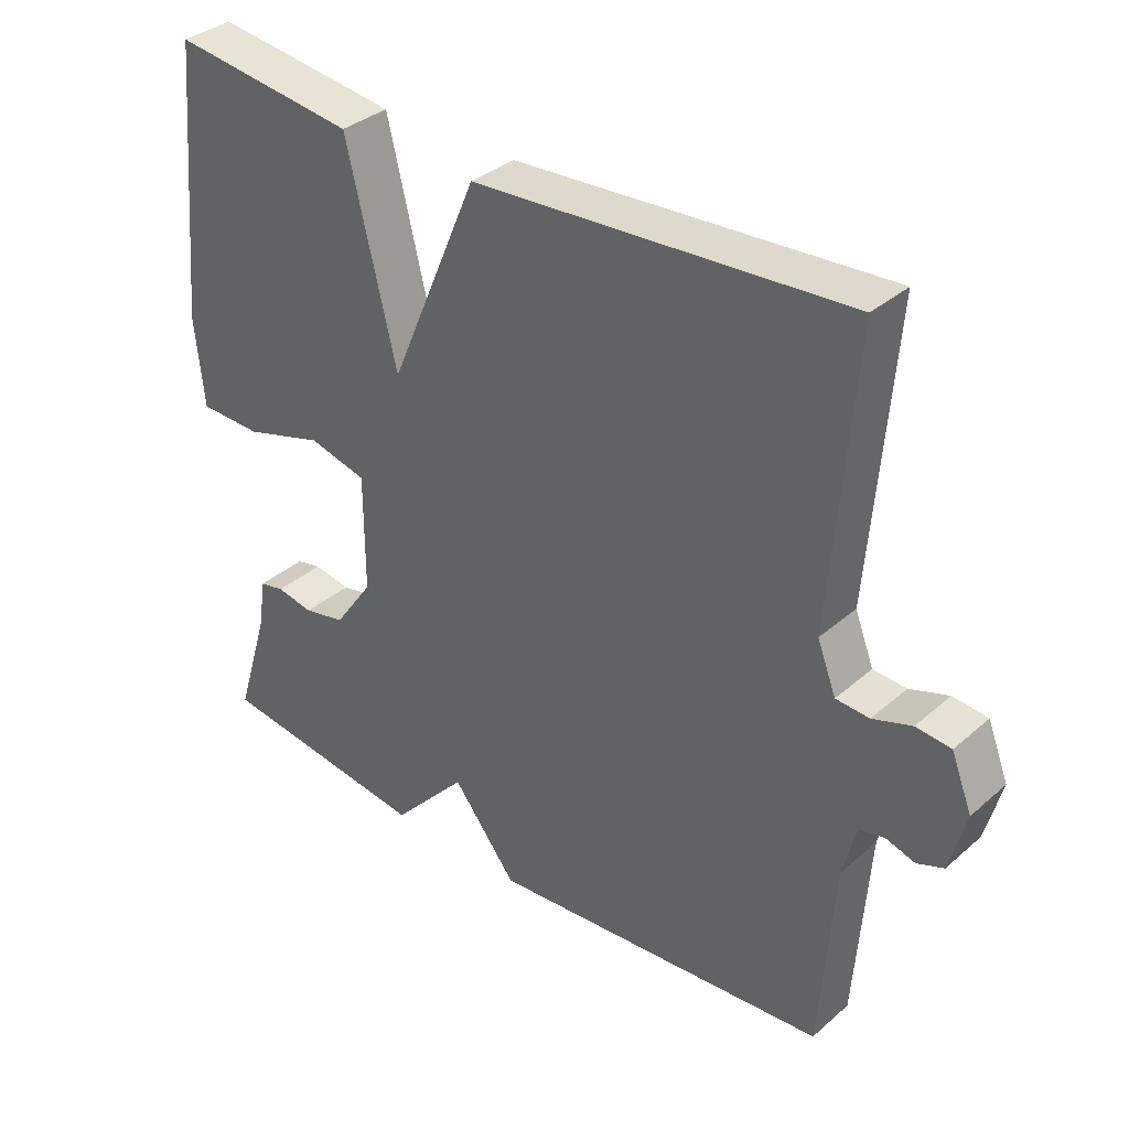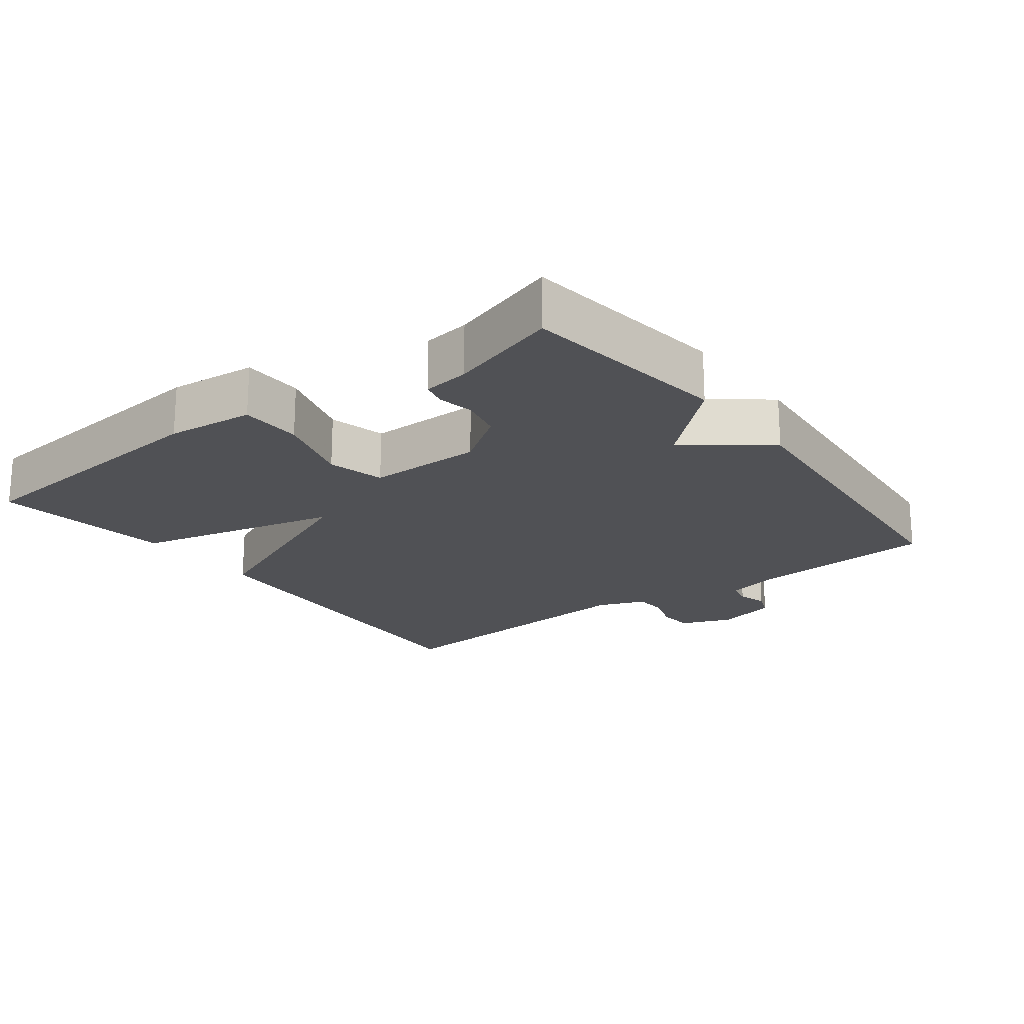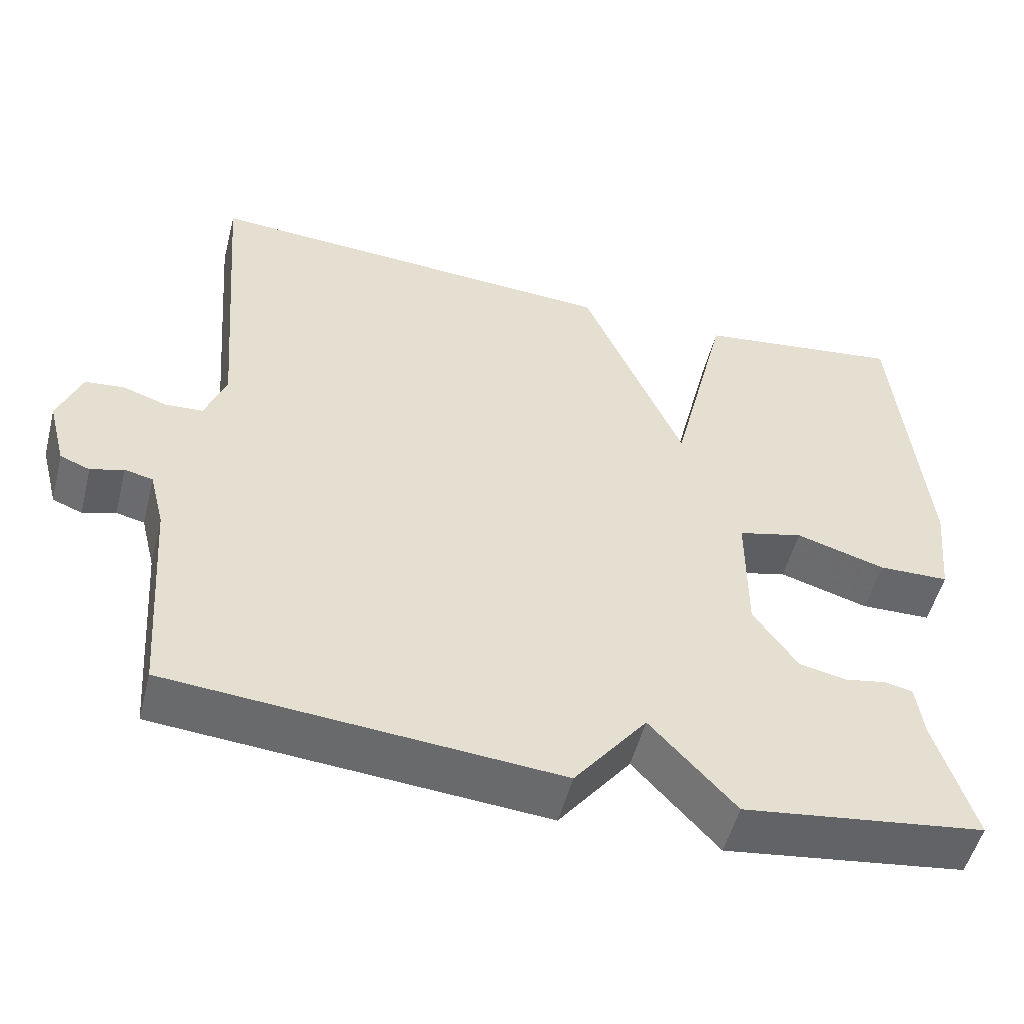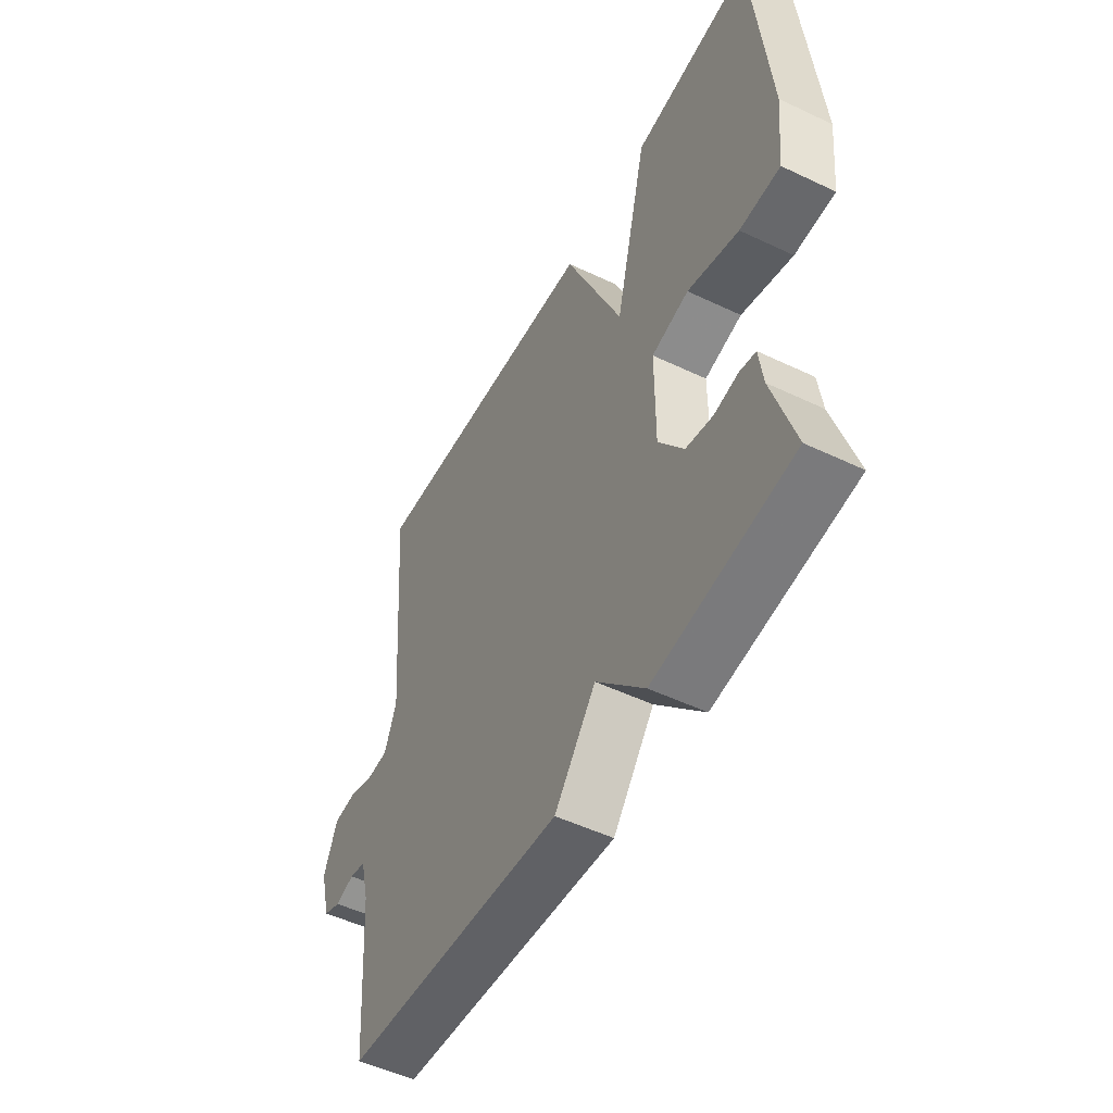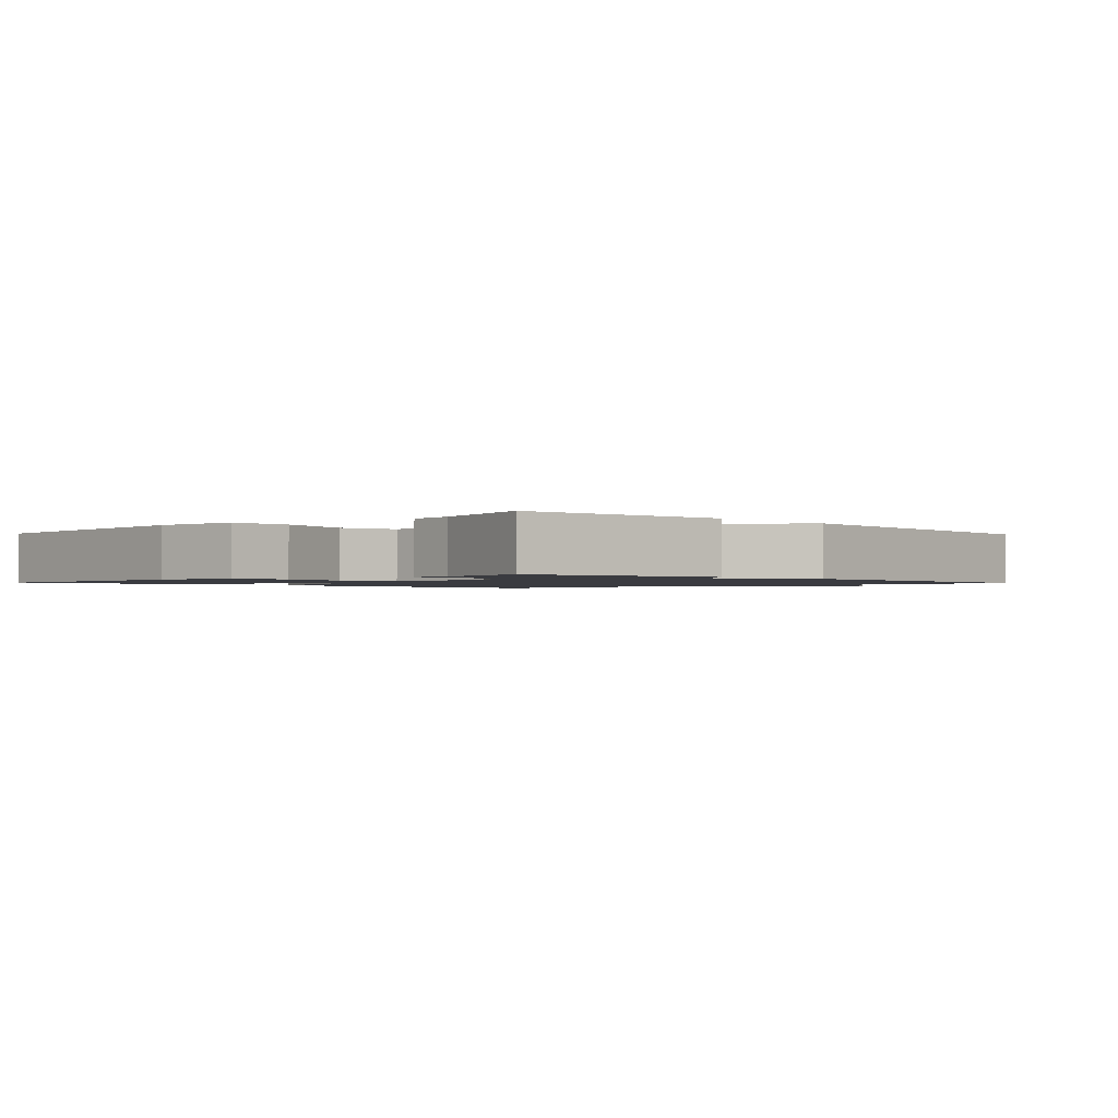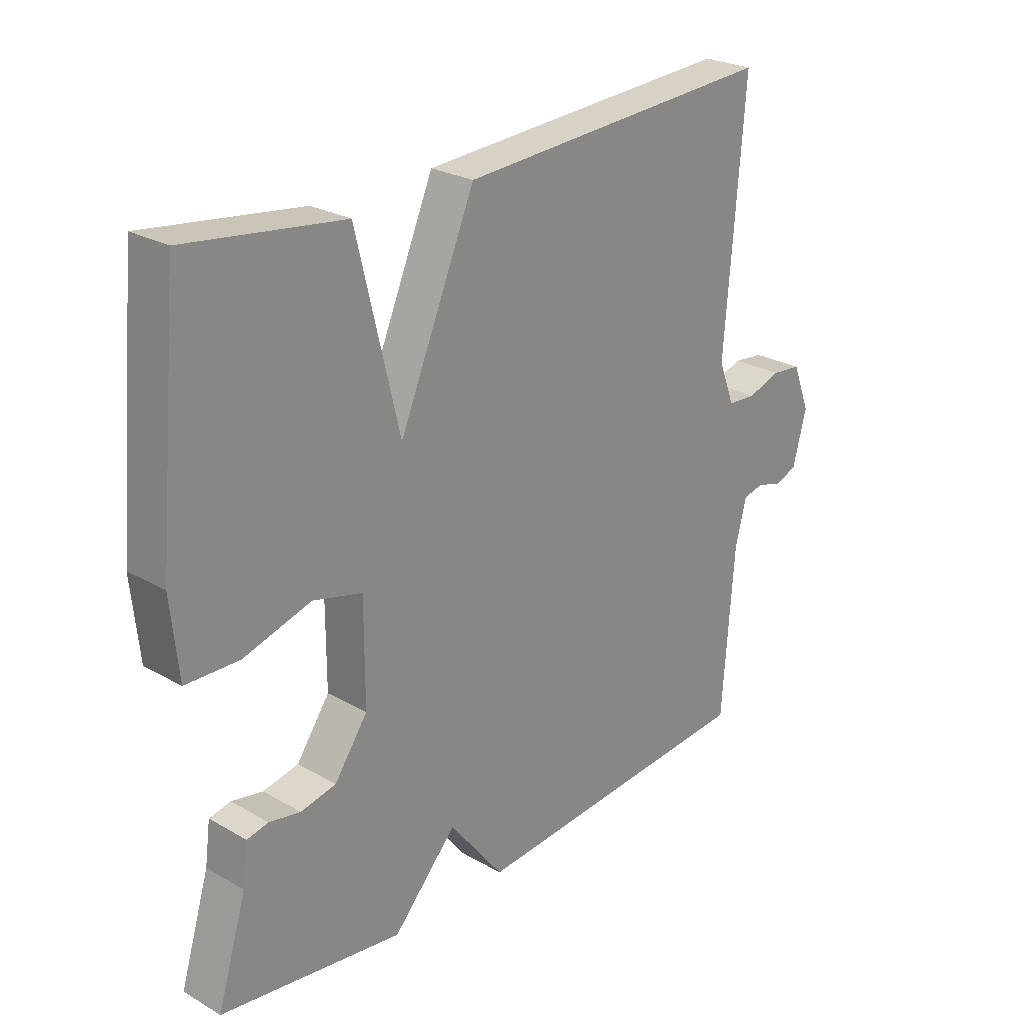
<metadata>
{"format":"obj","ext":"obj","renderer":"f3d","projection":"perspective","resolution":1024,"background":"white","views":[{"elev":35.1,"azim":-138.8,"up":"+Z"},{"elev":-20.2,"azim":127.2,"up":"+Y"},{"elev":-52.3,"azim":-14.3,"up":"+Z"},{"elev":-51.2,"azim":62.6,"up":"+Z"},{"elev":-1.4,"azim":133.7,"up":"+Y"},{"elev":25.3,"azim":132.7,"up":"+Z"}]}
</metadata>
<code>
v -0.5 0.07 0.5
v 0.036 0.07 0.466
v 0.164 0.07 0.167
v 0.236 0.07 0.466
v 0.5 0.07 0.5
v 0.537 0.07 0.105
v 0.524 0.07 -0.023
v 0.434 0.07 -0.025
v 0.32 0.07 0.009
v 0.237 0.07 -0.012
v 0.237 0.07 -0.18
v 0.293 0.07 -0.26
v 0.353 0.07 -0.273
v 0.406 0.07 -0.263
v 0.442 0.07 -0.271
v 0.451 0.07 -0.339
v 0.5 0.07 -0.5
v 0.193 0.07 -0.541
v 0.085 0.07 -0.423
v -0.007 0.07 -0.541
v -0.5 0.07 -0.5
v -0.52 0.07 -0.224
v -0.539 0.07 -0.148
v -0.575 0.07 -0.14
v -0.617 0.07 -0.153
v -0.655 0.07 -0.138
v -0.678 0.07 -0.05
v -0.648 0.07 0.026
v -0.598 0.07 0.031
v -0.542 0.07 0.012
v -0.494 0.07 0.015
v -0.467 0.07 0.085
v -0.5 0 0.5
v 0.036 0 0.466
v 0.164 0 0.167
v 0.236 0 0.466
v 0.5 0 0.5
v 0.537 0 0.105
v 0.524 0 -0.023
v 0.434 0 -0.025
v 0.32 0 0.009
v 0.237 0 -0.012
v 0.237 0 -0.18
v 0.293 0 -0.26
v 0.353 0 -0.273
v 0.406 0 -0.263
v 0.442 0 -0.271
v 0.451 0 -0.339
v 0.5 0 -0.5
v 0.193 0 -0.541
v 0.085 0 -0.423
v -0.007 0 -0.541
v -0.5 0 -0.5
v -0.52 0 -0.224
v -0.539 0 -0.148
v -0.575 0 -0.14
v -0.617 0 -0.153
v -0.655 0 -0.138
v -0.678 0 -0.05
v -0.648 0 0.026
v -0.598 0 0.031
v -0.542 0 0.012
v -0.494 0 0.015
v -0.467 0 0.085
f 28 29 30
f 27 28 30
f 26 27 30
f 25 26 30
f 24 25 30
f 23 24 30 31
f 22 23 31 32
f 21 22 32
f 20 21 32
f 19 20 32
f 16 17 18 19
f 15 16 19
f 14 15 19
f 13 14 19
f 12 13 19
f 19 32 1
f 12 19 1
f 11 12 1
f 7 8 9
f 6 7 9
f 5 6 9
f 4 5 9
f 3 4 9
f 3 9 10
f 3 10 11
f 2 3 11
f 1 2 11
f 62 61 60
f 62 60 59
f 62 59 58
f 62 58 57
f 62 57 56
f 63 62 56 55
f 64 63 55 54
f 64 54 53
f 64 53 52
f 64 52 51
f 51 50 49 48
f 51 48 47
f 51 47 46
f 51 46 45
f 51 45 44
f 33 64 51
f 33 51 44
f 33 44 43
f 41 40 39
f 41 39 38
f 41 38 37
f 41 37 36
f 41 36 35
f 42 41 35
f 43 42 35
f 43 35 34
f 43 34 33
f 1 33 34 2
f 2 34 35 3
f 3 35 36 4
f 4 36 37 5
f 5 37 38 6
f 6 38 39 7
f 7 39 40 8
f 8 40 41 9
f 9 41 42 10
f 10 42 43 11
f 11 43 44 12
f 12 44 45 13
f 13 45 46 14
f 14 46 47 15
f 15 47 48 16
f 16 48 49 17
f 17 49 50 18
f 18 50 51 19
f 19 51 52 20
f 20 52 53 21
f 21 53 54 22
f 22 54 55 23
f 23 55 56 24
f 24 56 57 25
f 25 57 58 26
f 26 58 59 27
f 27 59 60 28
f 28 60 61 29
f 29 61 62 30
f 30 62 63 31
f 31 63 64 32
f 32 64 33 1

</code>
